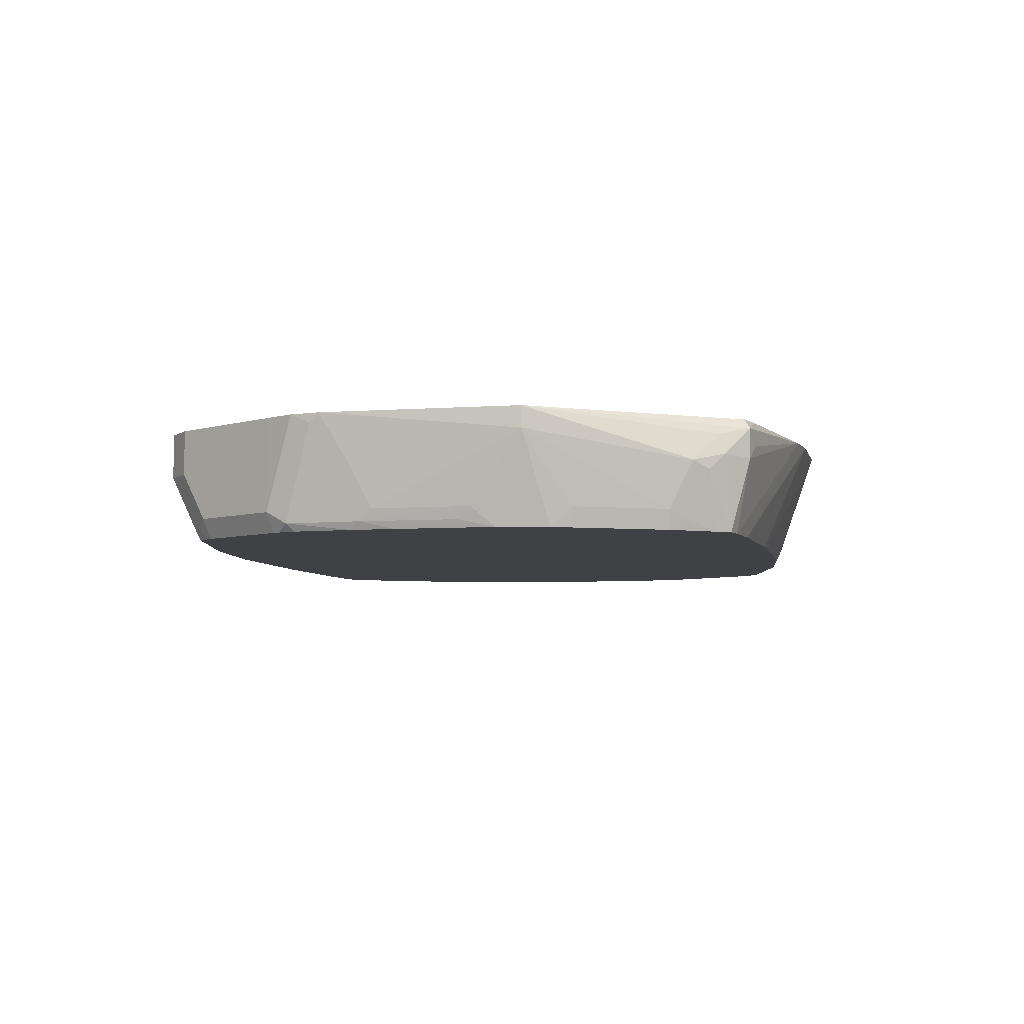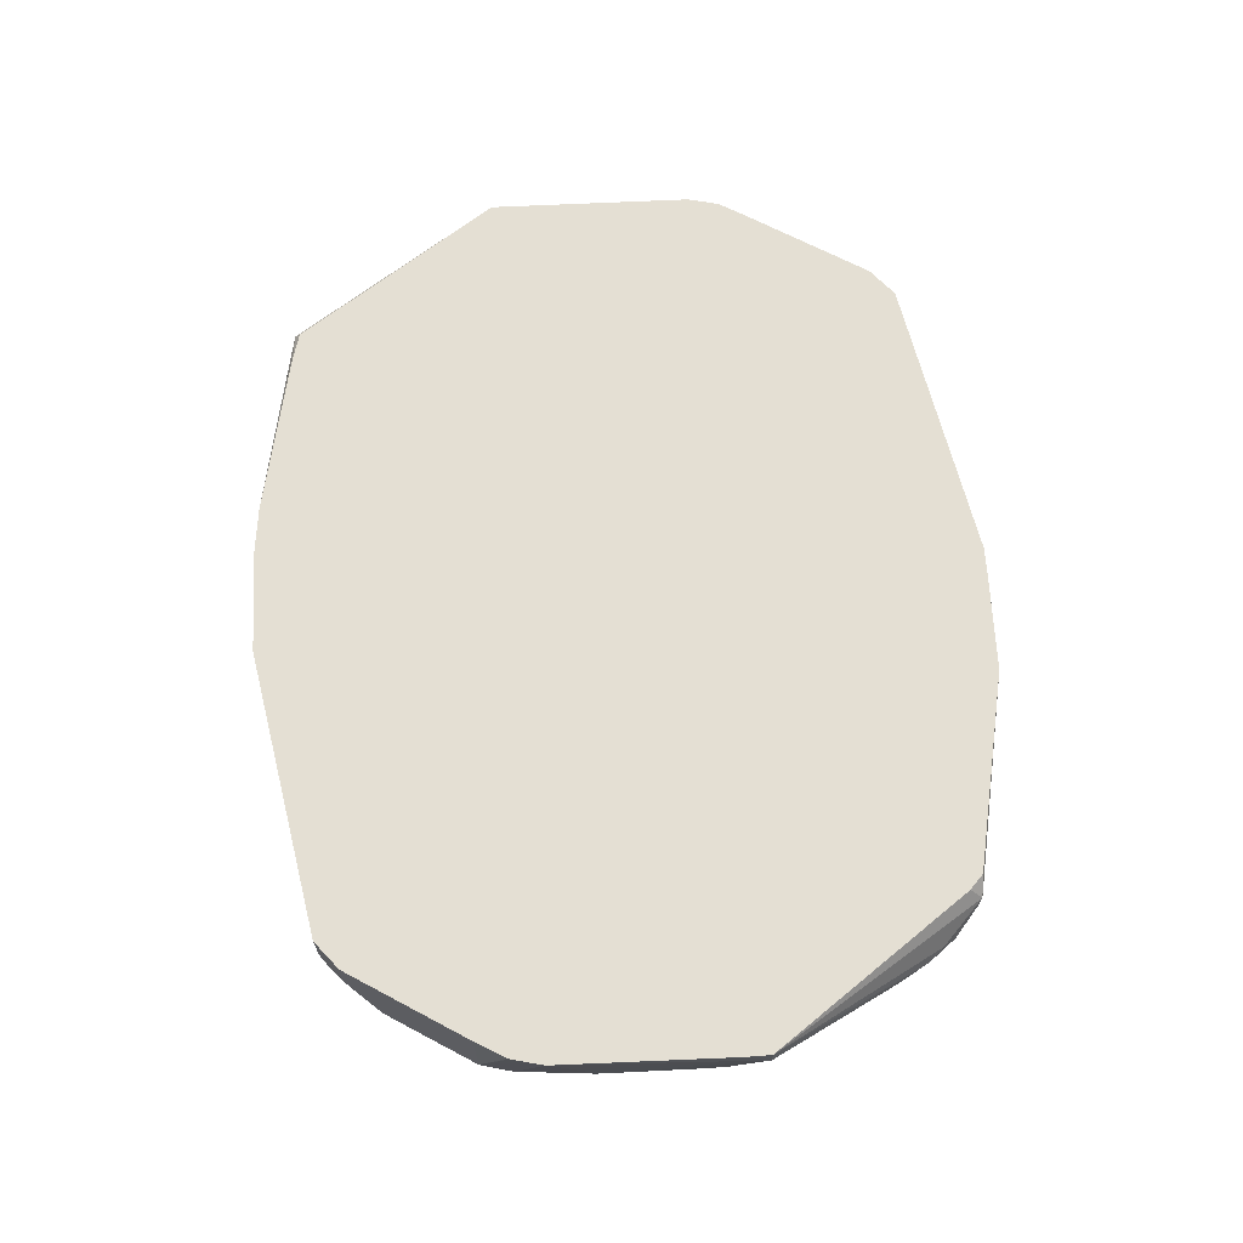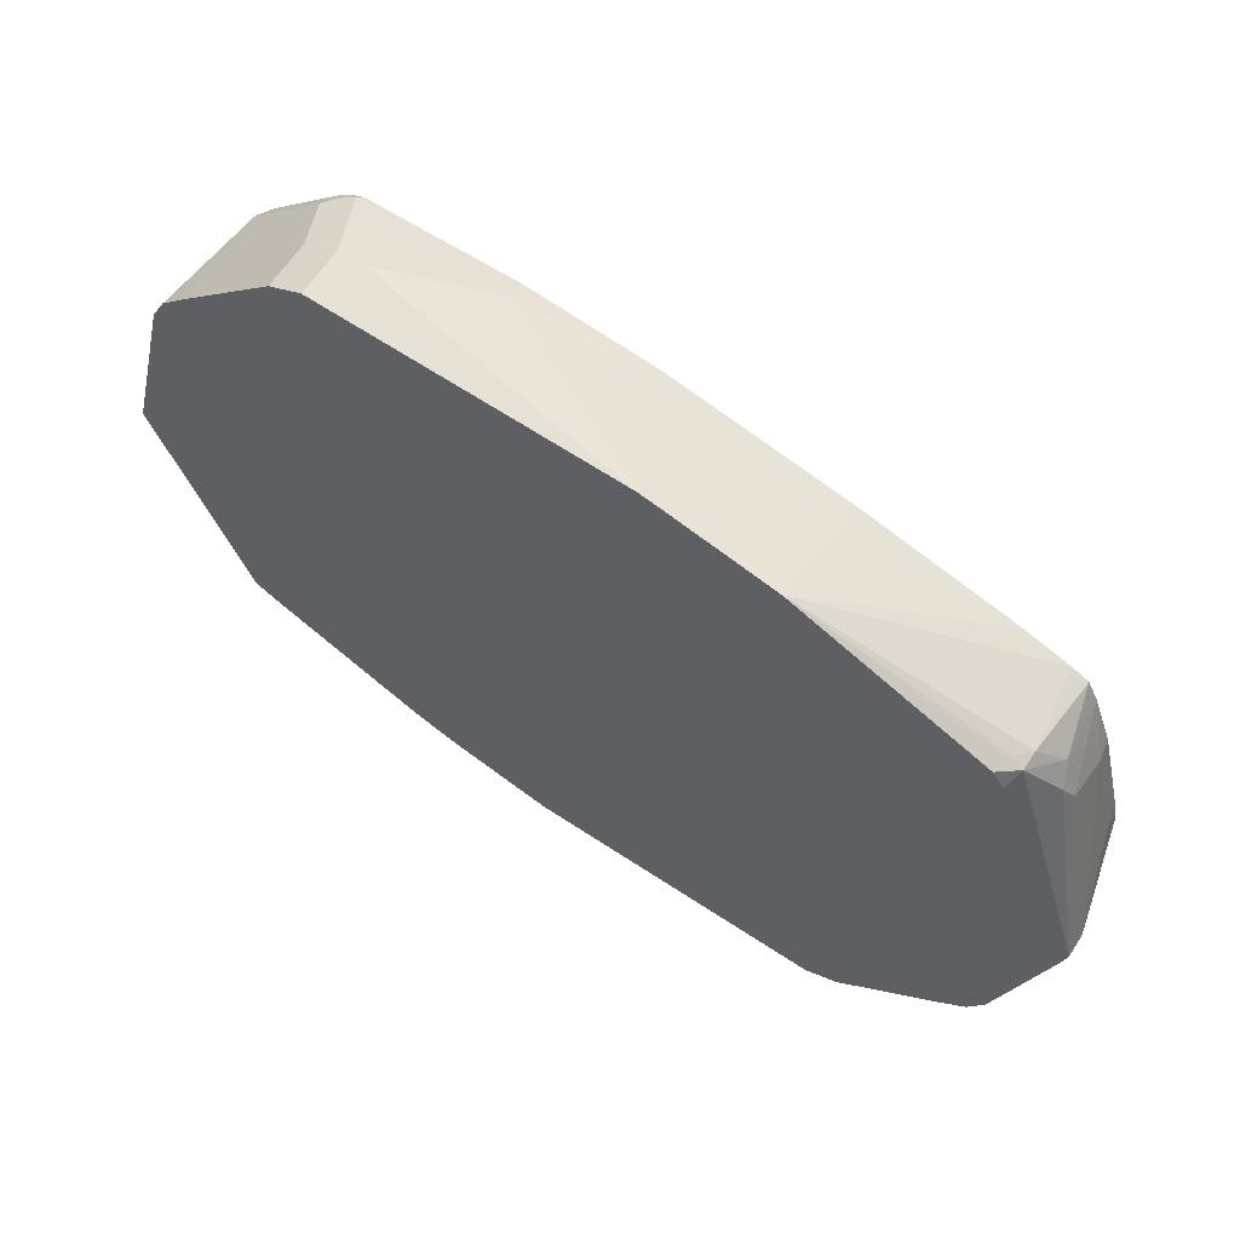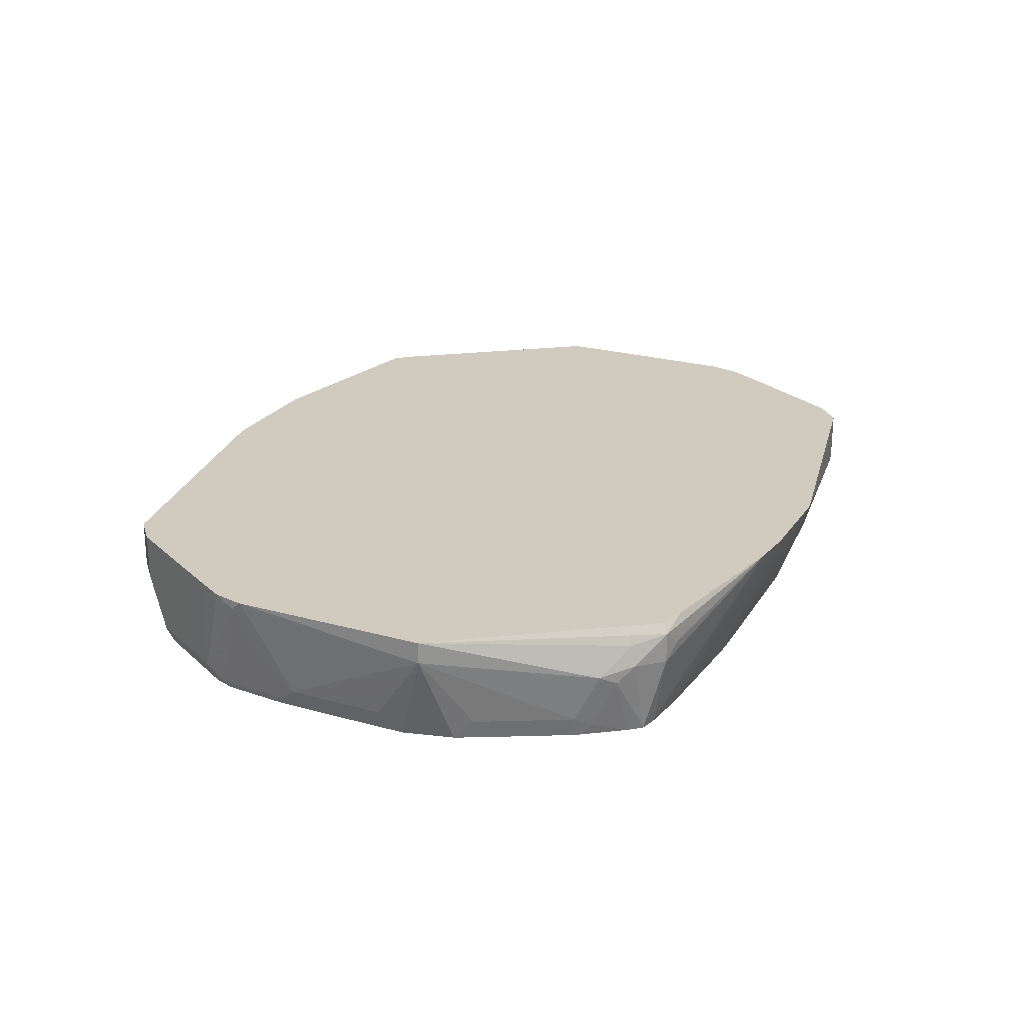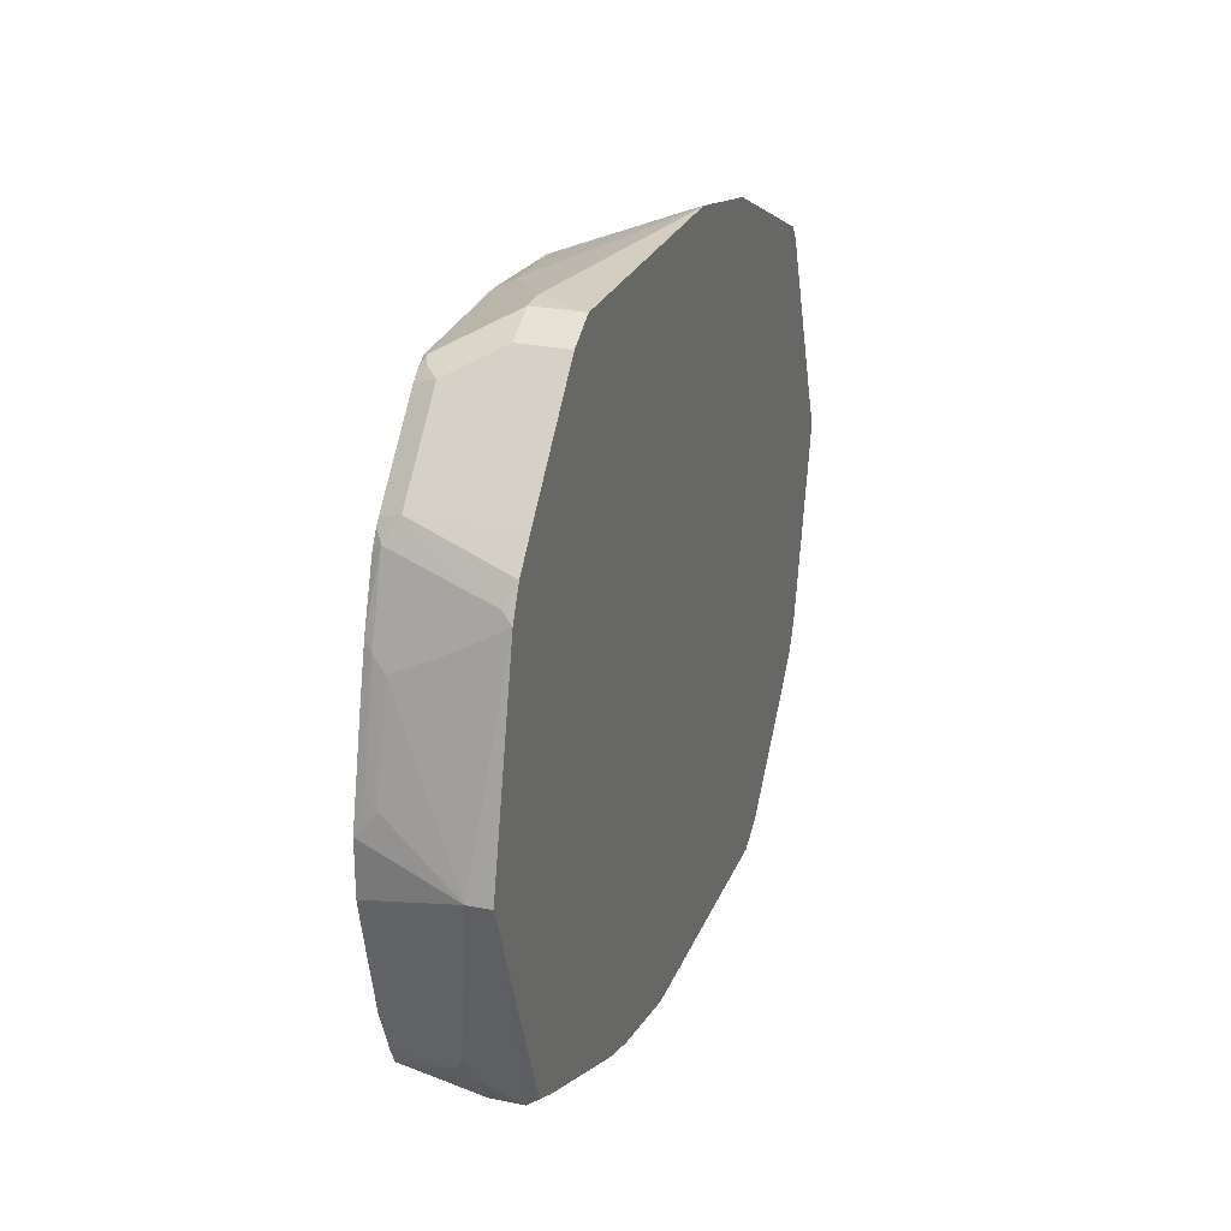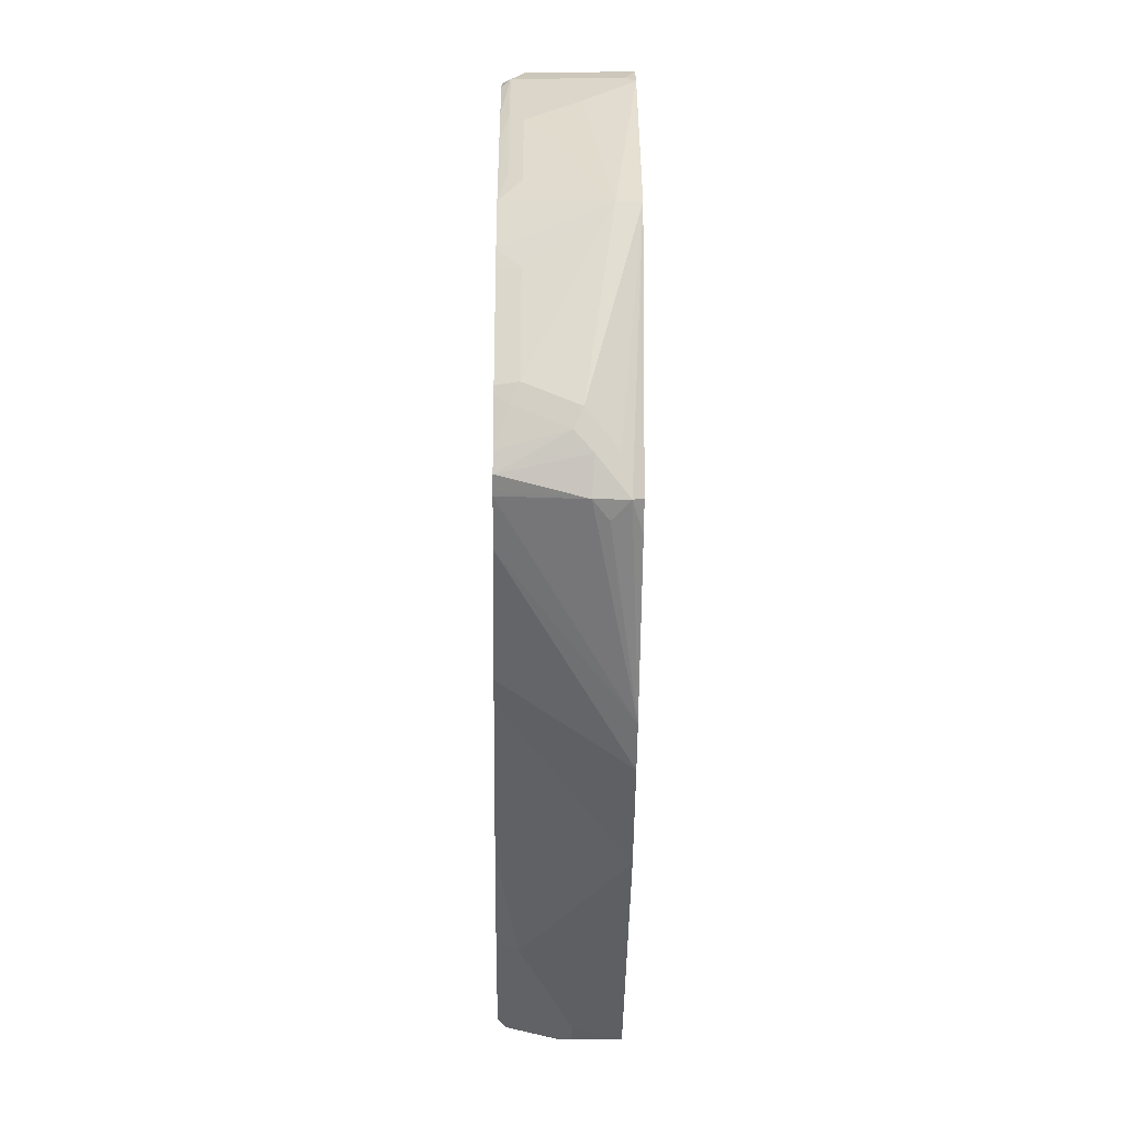
<metadata>
{"format":"obj","ext":"obj","renderer":"f3d","projection":"perspective","resolution":1024,"background":"white","views":[{"elev":-5.6,"azim":88.9,"up":"+Y"},{"elev":66.7,"azim":-106.9,"up":"+Y"},{"elev":63.0,"azim":-147.0,"up":"+Z"},{"elev":23.3,"azim":101.3,"up":"+Y"},{"elev":26.7,"azim":107.6,"up":"+Z"},{"elev":-37.7,"azim":89.3,"up":"+Z"}]}
</metadata>
<code>
v -0.181 0.342 -0.3018
v -0.1006 0.3018 -0.2817
v -0.1006 0.2851 -0.2733
v -0.2313 0.2917 -0.2766
v -0.2012 0.342 -0.3018
v -0.2012 0.38 -0.3018
v 0.04019 0.38 -0.2906
v 0 0.2851 -0.2615
v -0.2213 0.2851 -0.2733
v -0.2213 0.3219 -0.2892
v -0.2112 0.332 -0.2967
v -0.2379 0.2851 -0.2667
v -0.2426 0.2851 -0.2627
v -0.2481 0.3018 -0.2682
v -0.228 0.342 -0.2883
v -0.228 0.38 -0.2883
v 0.04401 0.38 -0.2896
v 0.1482 0.2851 -0.2287
v 0.1443 0.2851 -0.2296
v -0.2828 0.2851 -0.2225
v -0.2884 0.3018 -0.228
v -0.2481 0.38 -0.2682
v 0.1245 0.38 -0.2695
v 0.1637 0.2851 -0.2248
v -0.3029 0.2851 -0.2023
v -0.3085 0.3018 -0.2079
v -0.2884 0.38 -0.228
v 0.1598 0.38 -0.2571
v 0.265 0.2851 -0.1944
v -0.3151 0.2851 -0.1879
v -0.3085 0.38 -0.2079
v -0.3166 0.2851 -0.1855
v -0.3219 0.3018 -0.181
v -0.3355 0.38 -0.1731
v -0.3294 0.38 -0.1852
v -0.3284 0.38 -0.1867
v 0.1609 0.38 -0.2566
v 0.2984 0.3588 -0.1978
v 0.3119 0.3471 -0.1911
v 0.3018 0.2851 -0.181
v -0.3177 0.2851 -0.1832
v -0.342 0.3018 -0.1207
v -0.342 0.342 -0.1408
v -0.3414 0.38 -0.1612
v 0.2861 0.38 -0.1989
v 0.3119 0.3722 -0.1911
v 0.3286 0.3487 -0.1676
v 0.3151 0.2851 -0.1744
v 0.3052 0.2851 -0.1793
v -0.3378 0.2851 -0.1228
v -0.3621 0.3018 -0.04024
v -0.3822 0.3622 0
v -0.3778 0.38 -0.02009
v 0.3079 0.38 -0.1872
v 0.3822 0.38 0
v 0.3253 0.3655 -0.1643
v 0.342 0.342 -0.1408
v 0.3353 0.3353 -0.1542
v 0.3219 0.2851 -0.1609
v -0.358 0.2851 -0.0423
v -0.3621 0.2851 -0.02357
v -0.3822 0.38 0
v -0.3621 0.2851 0.02009
v -0.3621 0.3018 0.04024
v -0.342 0.3018 0.1207
v -0.342 0.342 0.1408
v 0.3409 0.38 0.1632
v 0.3822 0.3622 0
v 0.342 0.3018 -0.1207
v 0.3353 0.2951 -0.1341
v 0.3363 0.2851 -0.1257
v -0.3353 0.3487 0.1542
v -0.3119 0.3672 0.1911
v -0.3065 0.38 0.1814
v -0.3588 0.2851 0.03687
v -0.3386 0.2851 0.1173
v -0.3386 0.2851 0.1176
v -0.3236 0.2851 0.1575
v -0.3319 0.3119 0.1509
v -0.3286 0.3353 0.1676
v 0.3357 0.38 0.1736
v 0.337 0.3722 0.171
v 0.337 0.332 0.1509
v 0.342 0.3018 0.1207
v 0.342 0.342 0.1408
v 0.3621 0.3018 0.04024
v 0.3621 0.2851 0.02009
v 0.3621 0.2851 -0.02357
v 0.3621 0.3018 -0.04024
v 0.3383 0.2851 -0.1207
v -0.3018 0.3647 0.1962
v -0.1447 0.38 0.2655
v -0.2975 0.38 0.1951
v -0.3119 0.3521 0.1911
v -0.3219 0.2851 0.1609
v -0.3184 0.2851 0.1679
v -0.3151 0.2851 0.1744
v 0.3287 0.38 0.187
v 0.3085 0.3018 0.2079
v 0.3169 0.2917 0.1911
v 0.337 0.2917 0.1308
v 0.3571 0.2917 0.05028
v 0.342 0.2851 0.1006
v 0.3584 0.2851 -0.04024
v -0.1436 0.2851 0.2289
v -0.1274 0.3756 0.2682
v -0.04692 0.3756 0.2883
v -0.06421 0.38 0.2856
v -0.3018 0.2851 0.181
v -0.2653 0.2851 0.1943
v -0.2615 0.2851 0.1955
v -0.2607 0.2851 0.1957
v -0.3087 0.2851 0.1776
v 0.3085 0.38 0.2079
v 0.2884 0.3018 0.228
v 0.3029 0.2851 0.2023
v 0.3152 0.2851 0.1845
v 0.3321 0.2851 0.1374
v 0.307 0.2851 0.1977
v -0.1408 0.2851 0.2296
v 0 0.2851 0.2615
v 0.1006 0.3018 0.2817
v -0.04243 0.38 0.2906
v 0.2884 0.38 0.228
v 0.2828 0.2851 0.2225
v 0.2481 0.3018 0.2682
v 0.104 0.2851 0.2733
v 0.181 0.342 0.3018
v 0.2012 0.38 0.3018
v 0.2481 0.38 0.2682
v 0.2426 0.2851 0.2627
v 0.2363 0.2917 0.2716
v 0.228 0.342 0.2883
v 0.2012 0.342 0.3018
v 0.2247 0.2851 0.2733
v 0.2131 0.38 0.2958
v 0.228 0.38 0.2883
v 0.2396 0.2851 0.265
v 0.2213 0.3018 0.2817
v 0.228 0.2884 0.2749
v 0.2345 0.2851 0.2685
v 0.2265 0.38 0.2891
f 67 82 83
f 67 84 85
f 67 81 82
f 66 79 80
f 66 80 72
f 67 83 84
f 73 94 91
f 65 78 79
f 65 77 78
f 65 76 77
f 67 85 68
f 64 76 65
f 64 75 76
f 65 79 66
f 68 86 87
f 73 93 74
f 68 88 89
f 68 89 69
f 68 85 84
f 68 84 86
f 69 89 104
f 69 104 90
f 69 90 71
f 69 71 70
f 72 80 73
f 73 91 92
f 73 92 93
f 78 95 80
f 63 75 64
f 73 80 94
f 68 87 88
f 62 73 74
f 42 60 51
f 62 66 72
f 47 57 58
f 46 54 55
f 46 57 47
f 46 56 57
f 46 55 56
f 45 54 46
f 47 58 48
f 44 52 53
f 42 52 43
f 42 51 52
f 42 50 60
f 41 50 42
f 78 80 79
f 39 49 40
f 43 52 44
f 62 72 73
f 48 58 59
f 51 61 52
f 59 70 71
f 58 70 59
f 57 70 58
f 57 69 70
f 57 68 69
f 55 57 56
f 51 60 61
f 55 68 57
f 52 66 62
f 52 65 66
f 52 64 65
f 52 63 64
f 52 61 63
f 52 62 53
f 55 67 68
f 80 95 96
f 132 141 138
f 80 97 94
f 126 130 137
f 126 132 131
f 123 128 129
f 122 128 123
f 122 127 128
f 121 127 122
f 126 137 133
f 115 131 125
f 115 130 126
f 115 124 130
f 107 120 121
f 107 123 108
f 107 122 123
f 107 121 122
f 115 126 131
f 105 107 106
f 126 133 134
f 127 135 134
f 39 48 49
f 135 140 139
f 135 141 140
f 134 135 139
f 133 136 134
f 133 142 136
f 126 134 132
f 133 137 142
f 132 139 140
f 132 134 139
f 131 132 138
f 129 134 136
f 128 134 129
f 127 134 128
f 132 140 141
f 80 96 97
f 105 120 107
f 100 119 117
f 92 105 106
f 91 94 92
f 88 104 89
f 87 101 103
f 87 102 101
f 86 101 102
f 92 106 107
f 86 102 87
f 83 100 101
f 83 101 84
f 82 100 83
f 82 99 100
f 82 98 99
f 81 98 82
f 84 101 86
f 101 118 103
f 92 107 108
f 92 109 110
f 100 116 119
f 100 118 101
f 100 117 118
f 99 116 100
f 99 125 116
f 99 115 125
f 92 94 109
f 99 124 115
f 98 114 99
f 94 113 109
f 94 97 113
f 92 112 105
f 92 111 112
f 92 110 111
f 99 114 124
f 39 47 48
f 6 37 28
f 38 46 39
f 3 120 105
f 3 105 112
f 3 112 111
f 3 111 110
f 3 110 109
f 3 113 97
f 3 97 96
f 3 96 95
f 3 95 78
f 3 78 77
f 3 77 76
f 3 76 75
f 3 75 63
f 3 63 61
f 3 61 60
f 3 60 50
f 3 50 41
f 4 14 10
f 4 13 14
f 4 12 13
f 4 9 12
f 4 11 5
f 4 10 11
f 3 121 120
f 3 9 4
f 3 13 12
f 3 20 13
f 3 25 20
f 3 30 25
f 3 32 30
f 3 41 32
f 3 12 9
f 5 11 15
f 3 127 121
f 3 141 135
f 39 46 47
f 1 2 3
f 1 3 4
f 1 4 5
f 1 5 6
f 1 6 7
f 1 7 2
f 2 8 3
f 2 7 8
f 3 8 19
f 3 19 18
f 3 18 24
f 3 24 29
f 3 29 40
f 3 40 49
f 3 49 48
f 3 48 59
f 3 138 141
f 3 131 138
f 3 125 131
f 3 116 125
f 3 119 116
f 3 117 119
f 3 135 127
f 3 118 117
f 3 87 103
f 3 88 87
f 3 104 88
f 3 90 104
f 3 71 90
f 3 59 71
f 3 103 118
f 5 15 16
f 3 109 113
f 6 16 22
f 23 29 24
f 23 28 29
f 21 31 27
f 21 26 31
f 20 26 21
f 20 25 26
f 25 30 26
f 18 23 24
f 14 16 15
f 14 22 16
f 14 27 22
f 14 21 27
f 13 21 14
f 13 20 21
f 17 23 18
f 10 15 11
f 26 30 32
f 26 33 34
f 37 46 38
f 37 45 46
f 33 44 34
f 33 43 44
f 33 42 43
f 5 16 6
f 26 32 33
f 32 41 33
f 28 39 40
f 28 38 39
f 28 37 38
f 26 36 31
f 26 35 36
f 26 34 35
f 28 40 29
f 10 14 15
f 33 41 42
f 7 18 19
f 6 123 129
f 6 108 123
f 6 92 108
f 6 93 92
f 6 74 93
f 6 62 74
f 6 129 136
f 6 53 62
f 6 34 44
f 6 35 34
f 6 36 35
f 6 27 31
f 7 19 8
f 6 22 27
f 6 44 53
f 6 136 142
f 6 31 36
f 6 137 130
f 6 142 137
f 7 17 18
f 6 28 23
f 6 45 37
f 6 54 45
f 6 55 54
f 6 23 17
f 6 81 67
f 6 130 124
f 6 124 114
f 6 67 55
f 6 17 7
f 6 114 98
f 6 98 81

</code>
